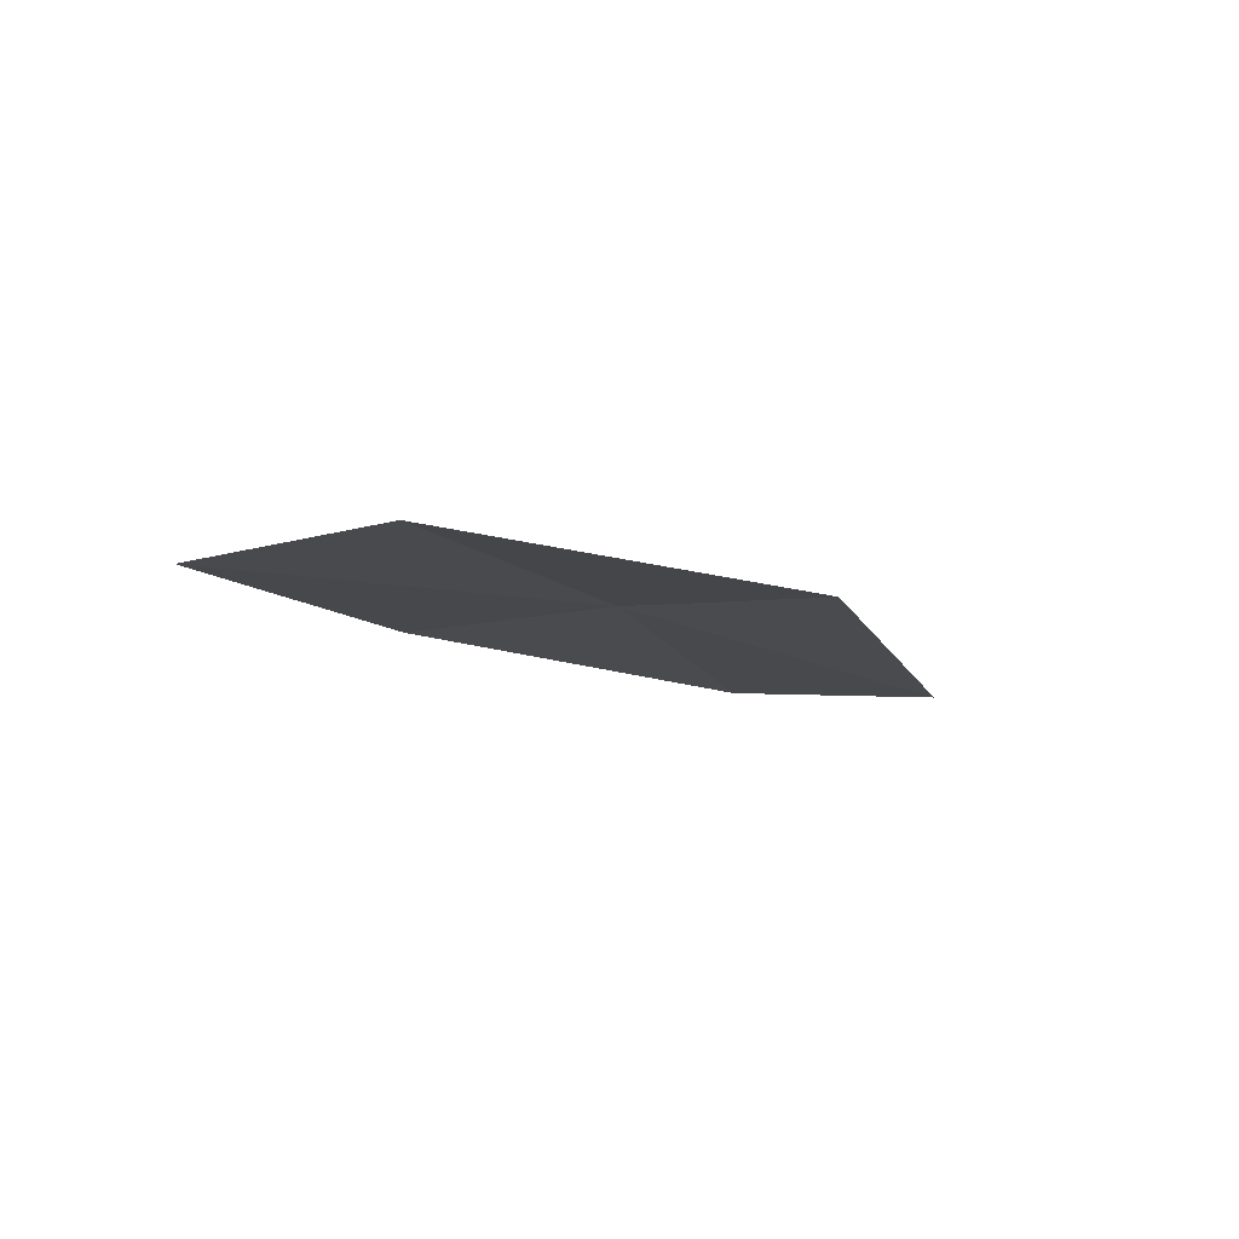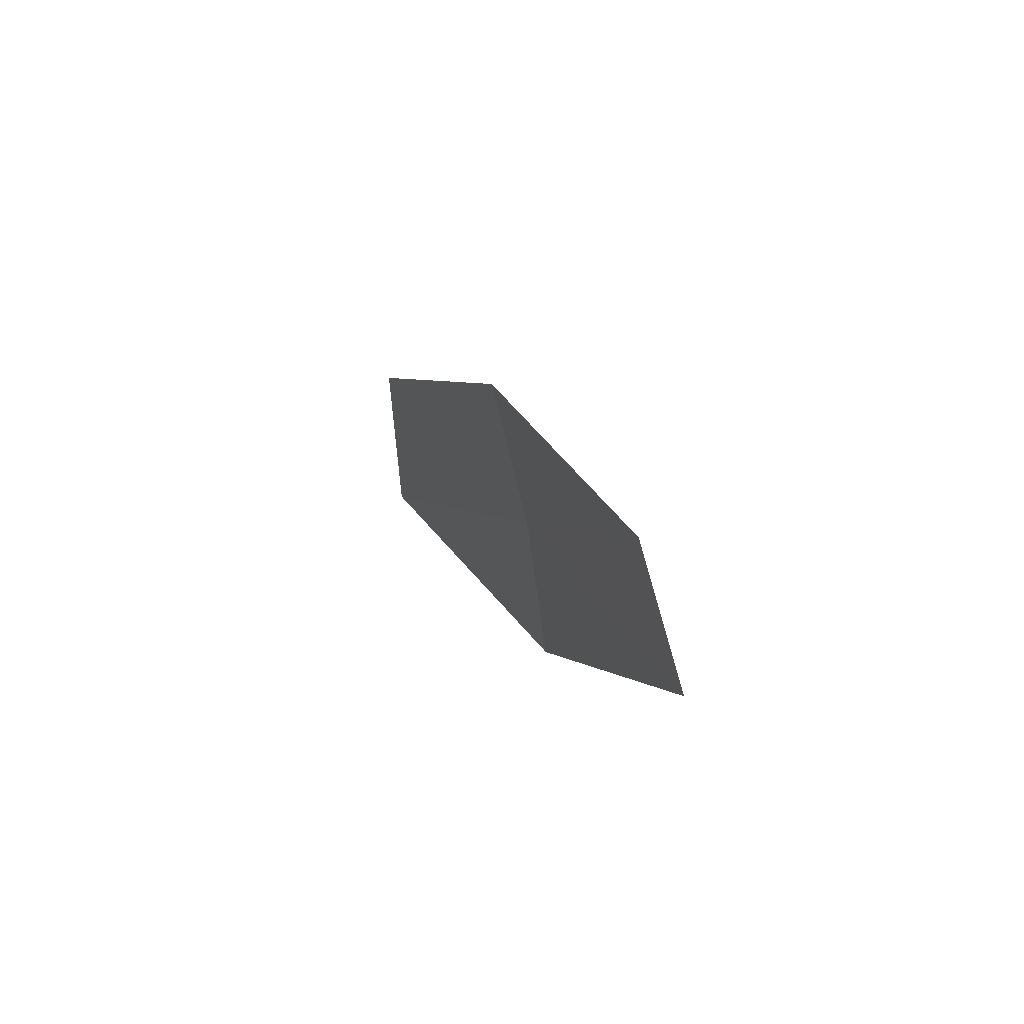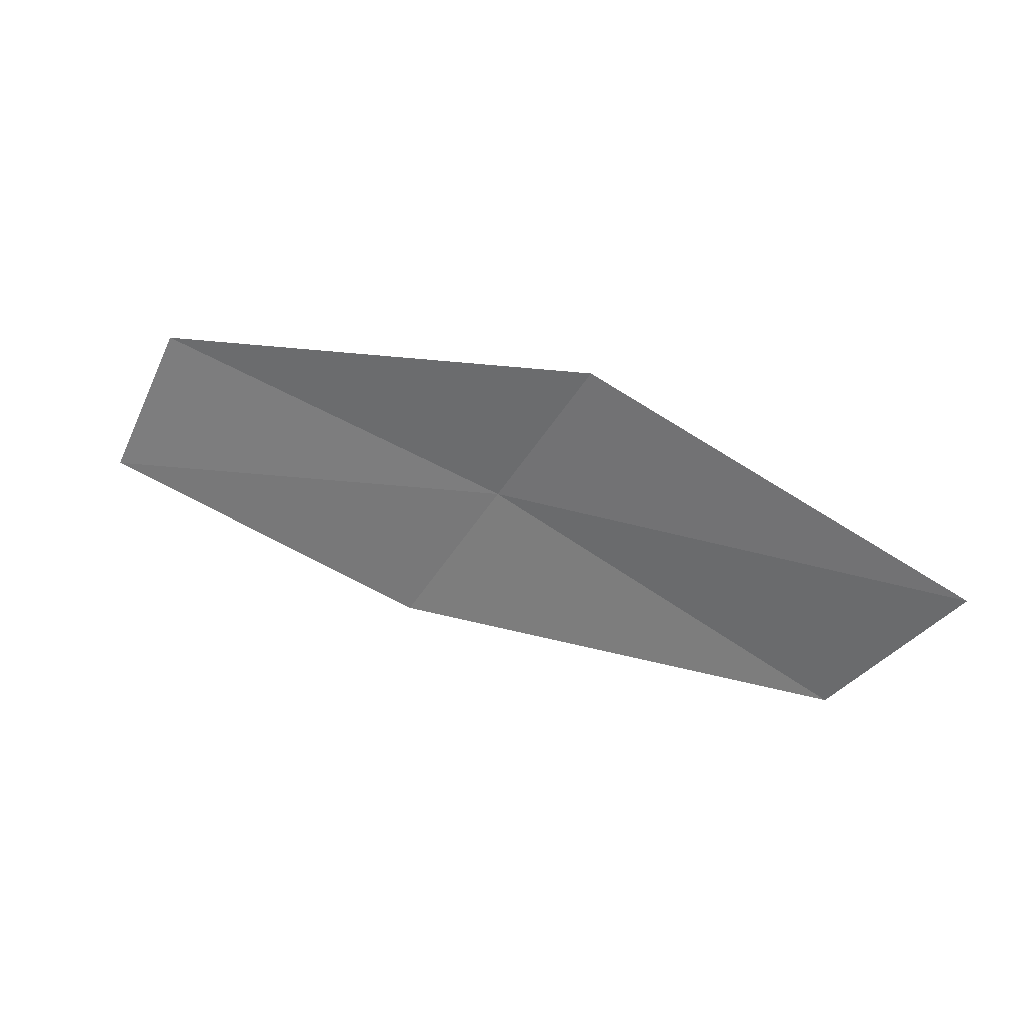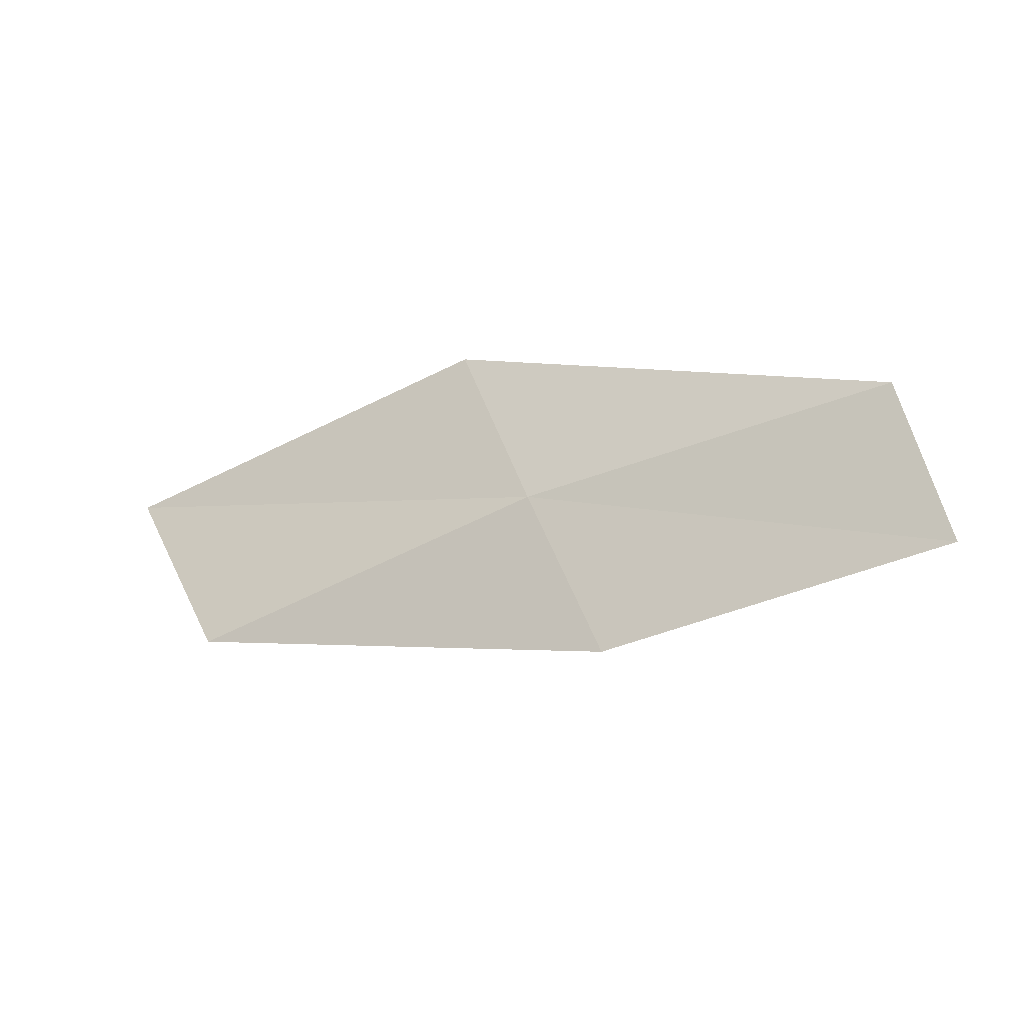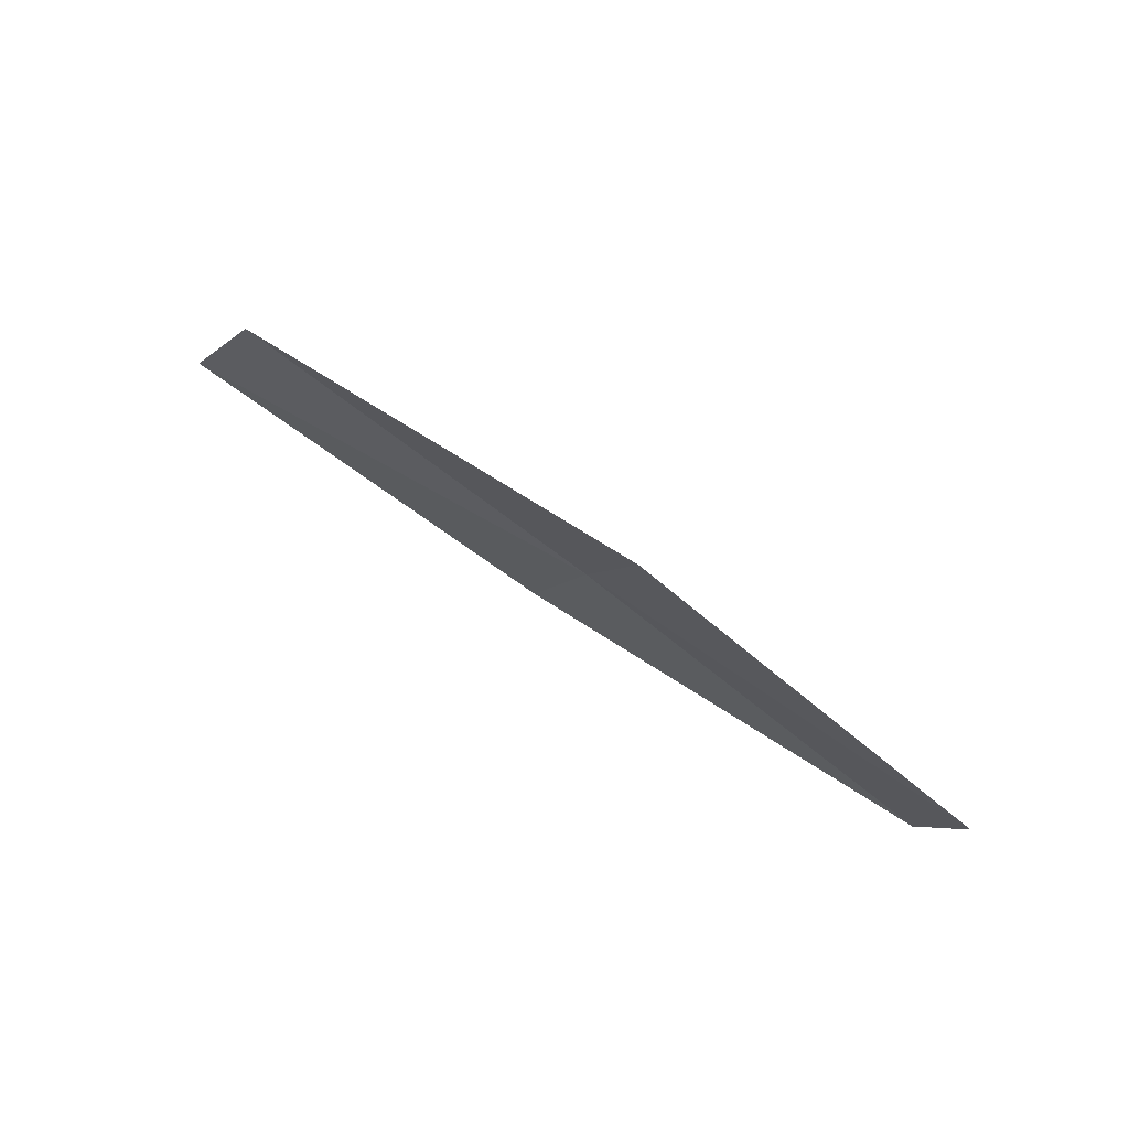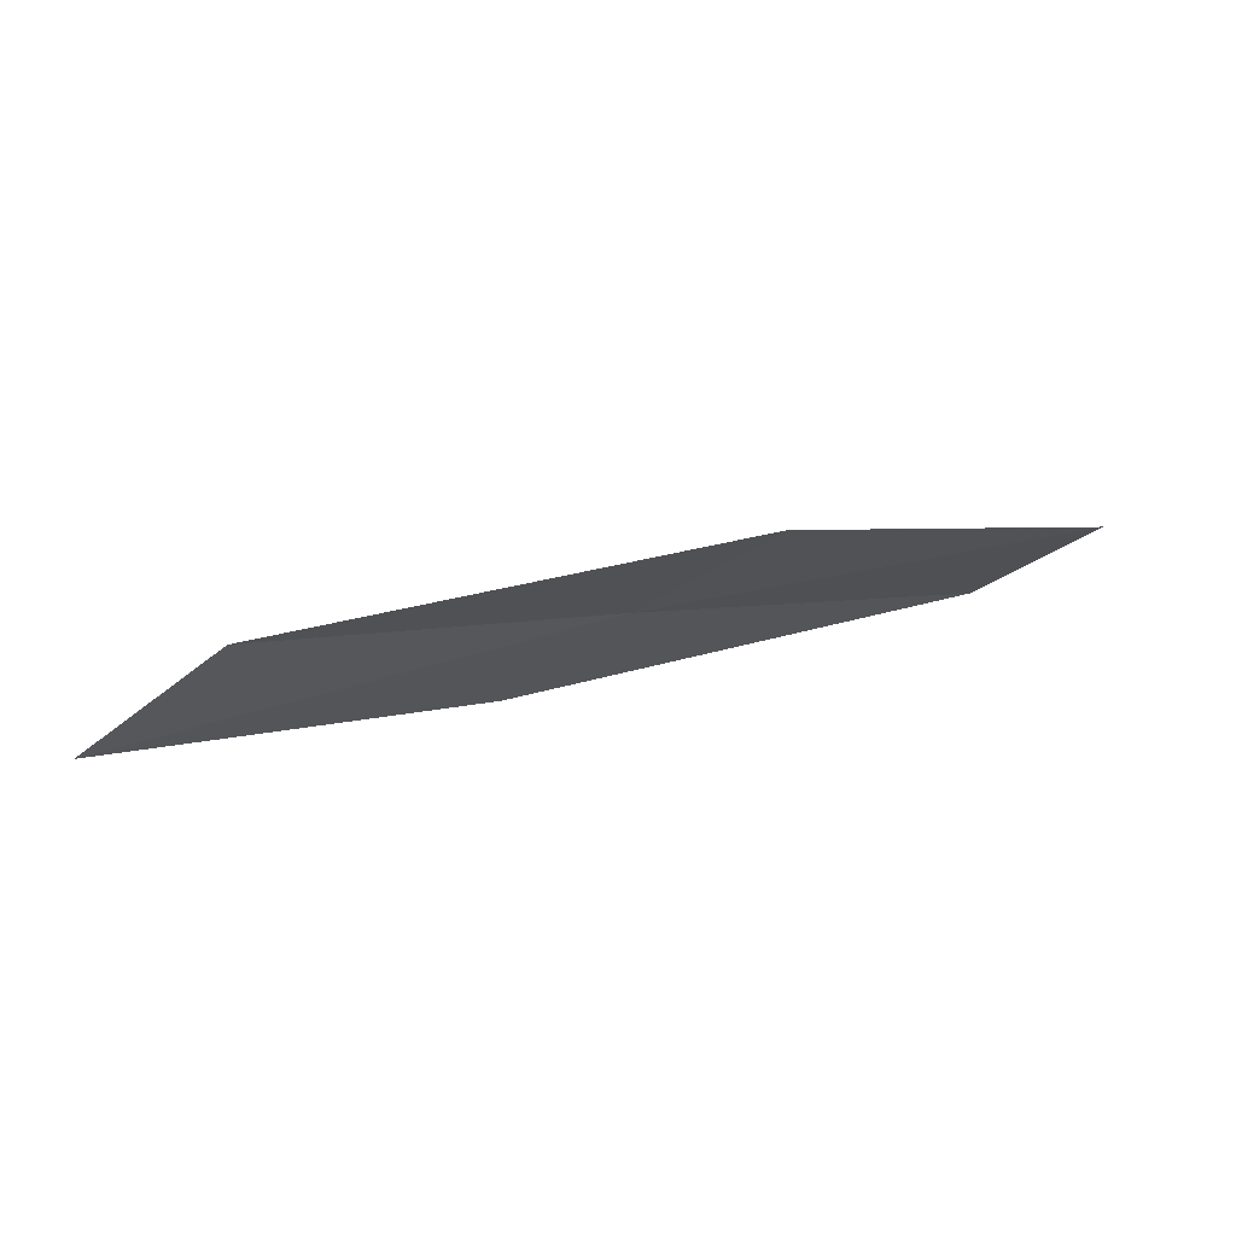
<metadata>
{"format":"obj","ext":"obj","renderer":"f3d","projection":"perspective","resolution":1024,"background":"white","views":[{"elev":15.4,"azim":-42.2,"up":"+Z"},{"elev":1.1,"azim":-87.0,"up":"+Y"},{"elev":-40.2,"azim":9.8,"up":"+Z"},{"elev":53.7,"azim":-161.7,"up":"+Z"},{"elev":46.7,"azim":-123.3,"up":"+Y"},{"elev":-40.6,"azim":179.1,"up":"+Z"}]}
</metadata>
<code>
v 3.516 -0.928 26.31
v 4.494 -0.8778 25.91
v 3.772 -1.241 26.34
v 4.19 -0.563 25.92
v 2.805 -1.229 26.63
v 2.594 -0.9279 26.54
v 3.251 -0.6275 26.25
f 1 3 2
f 1 2 4
f 1 6 5
f 1 7 6
f 1 4 7
f 1 5 3

</code>
